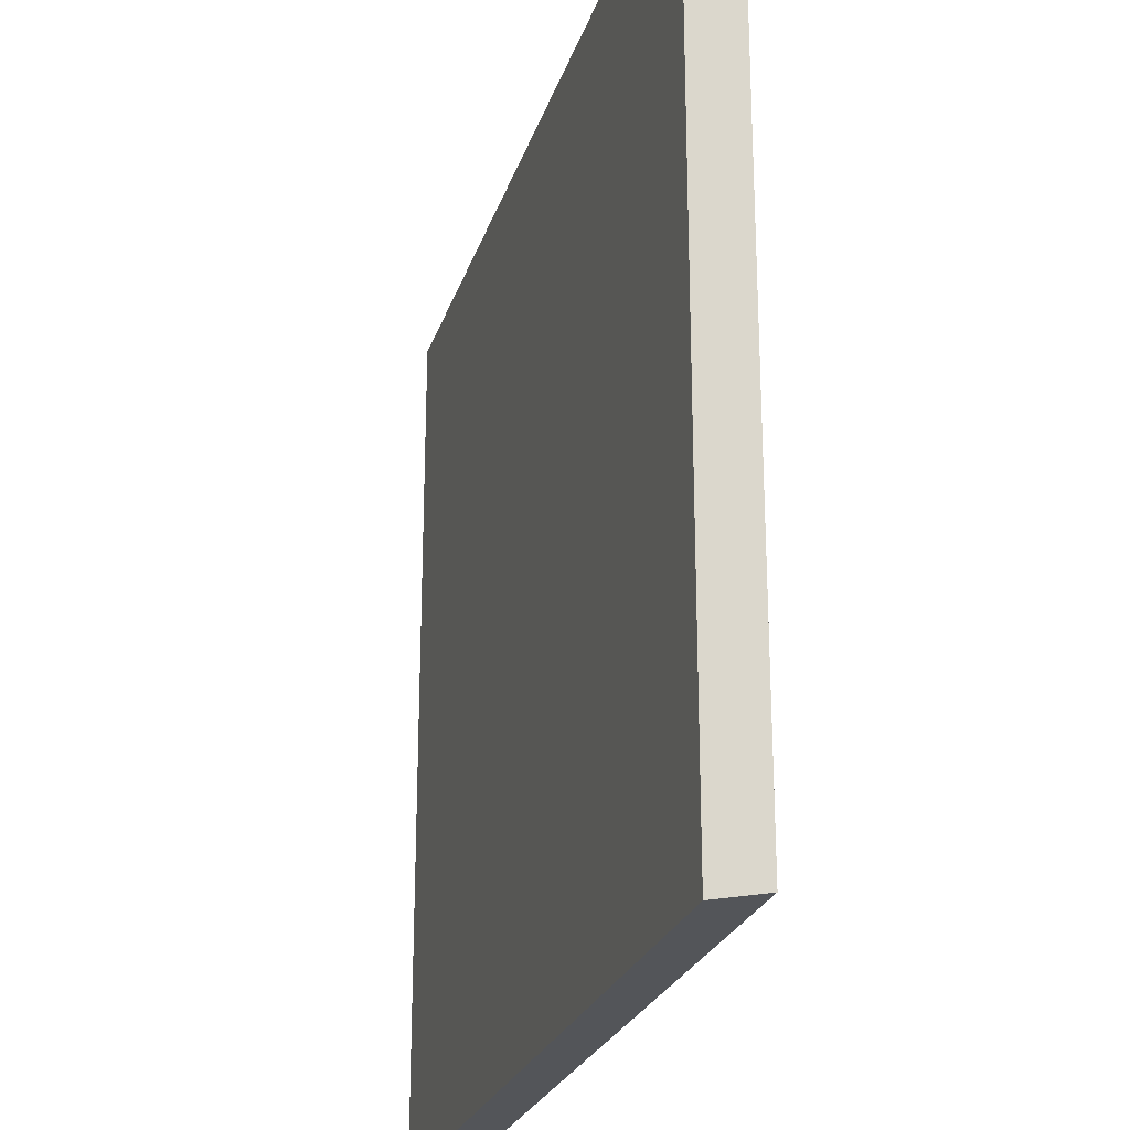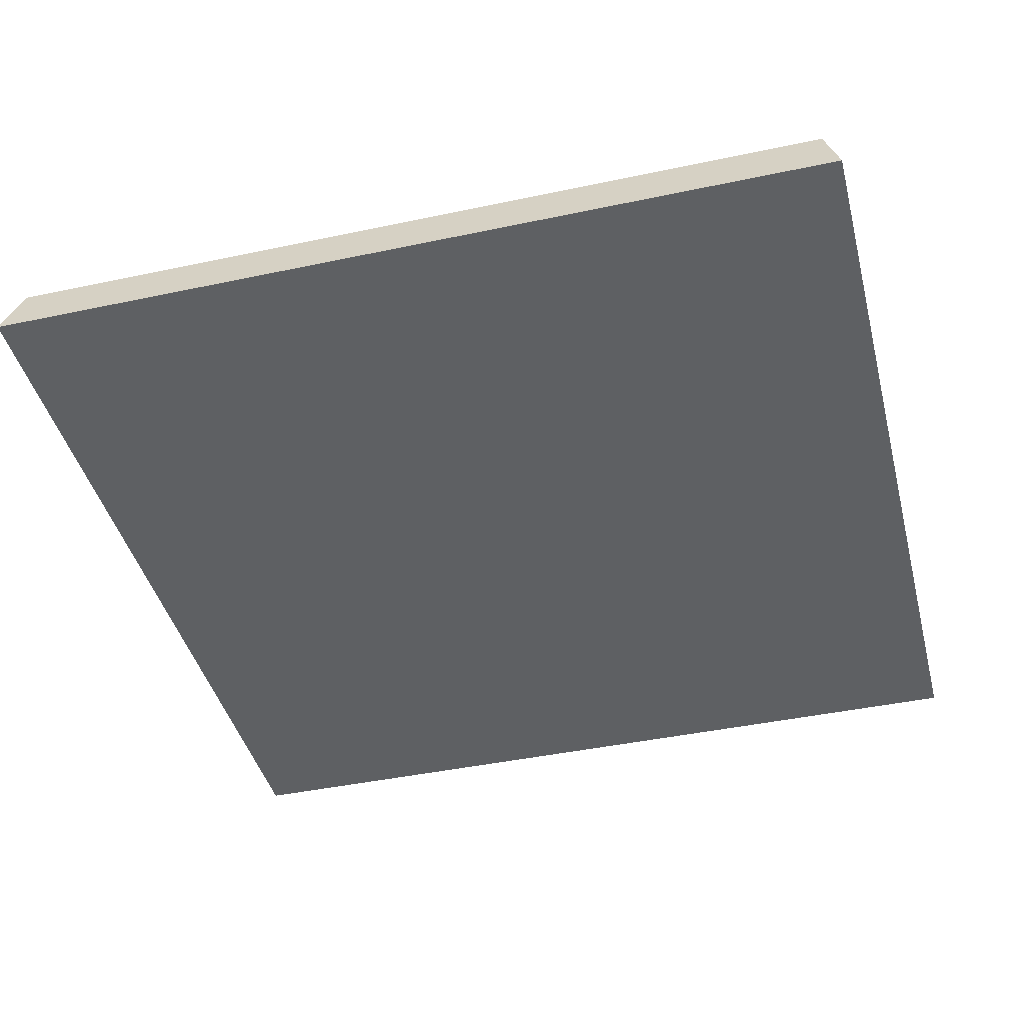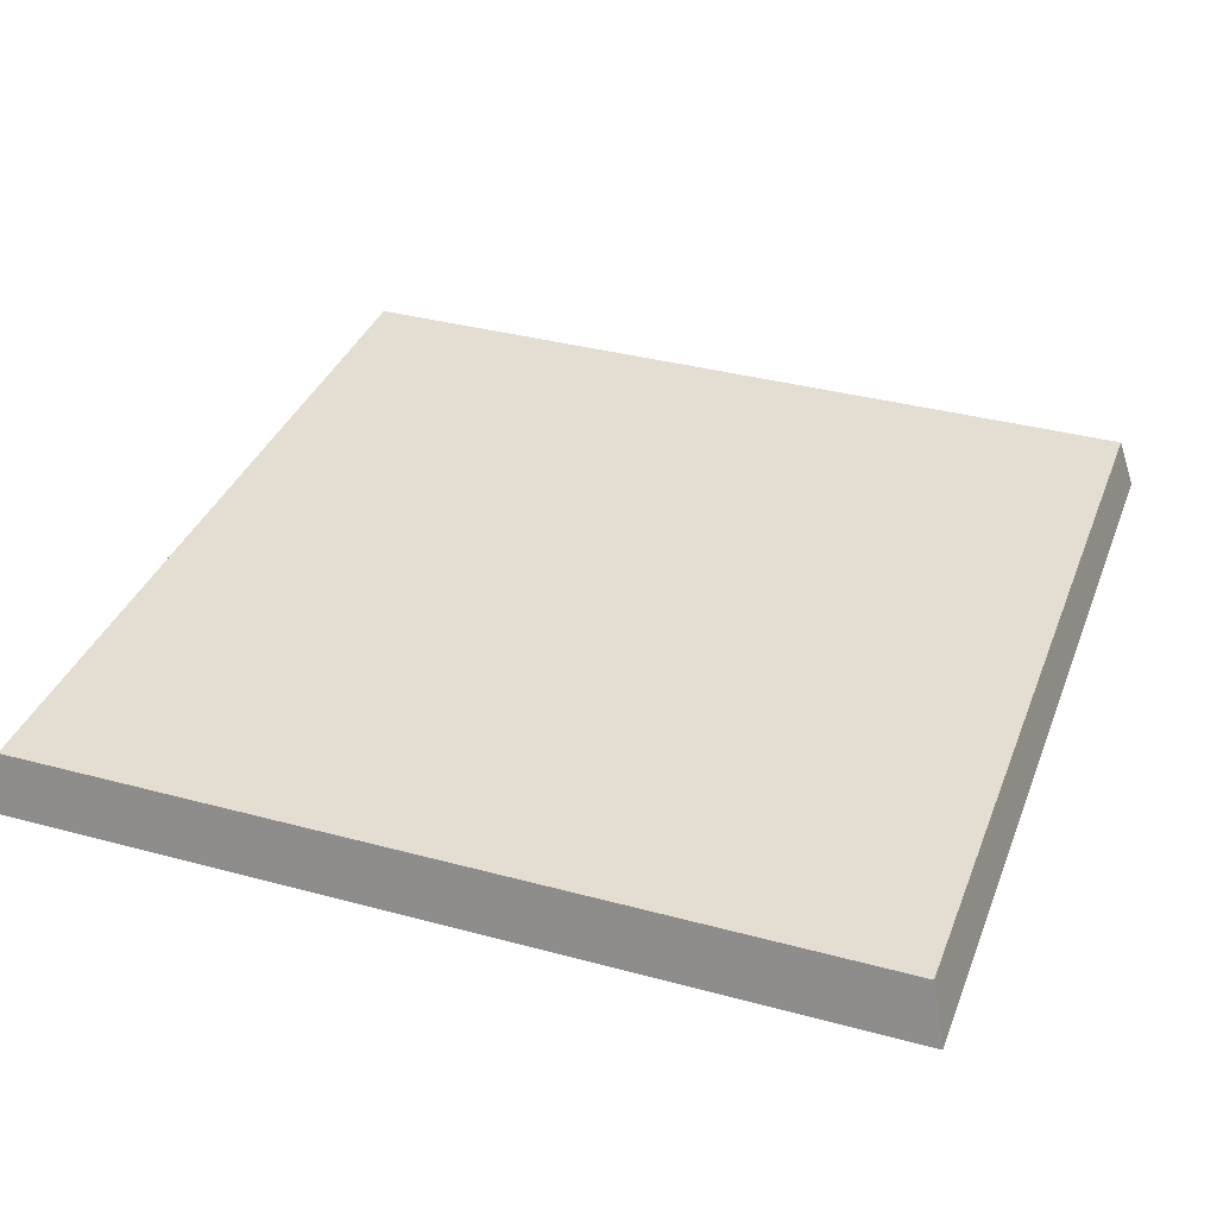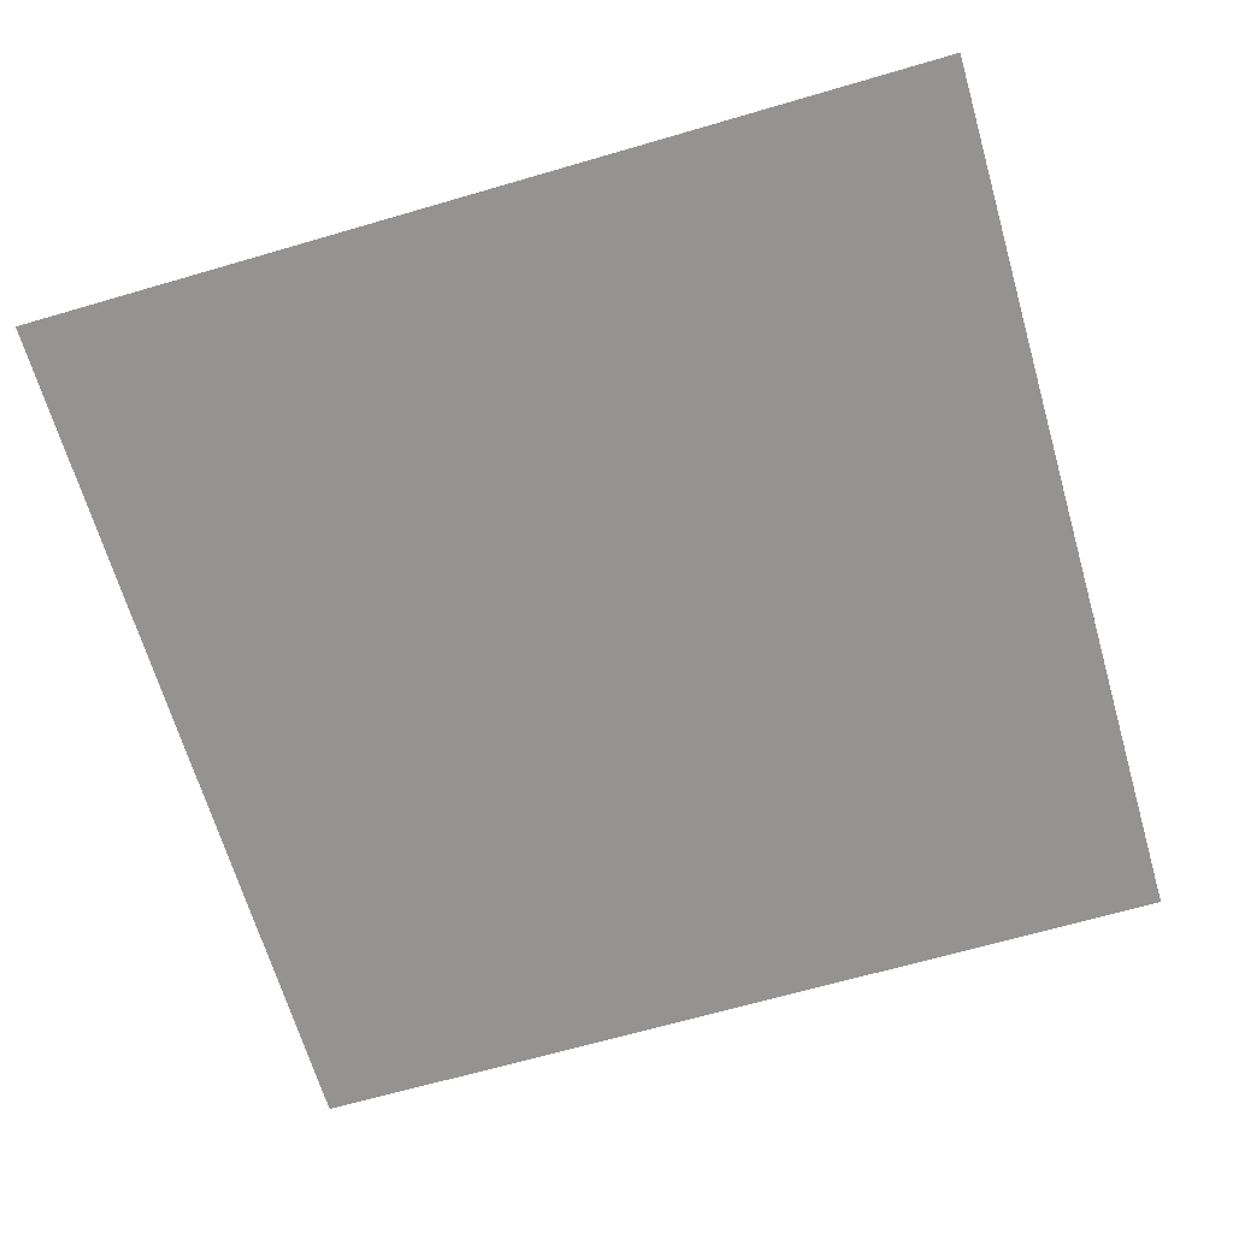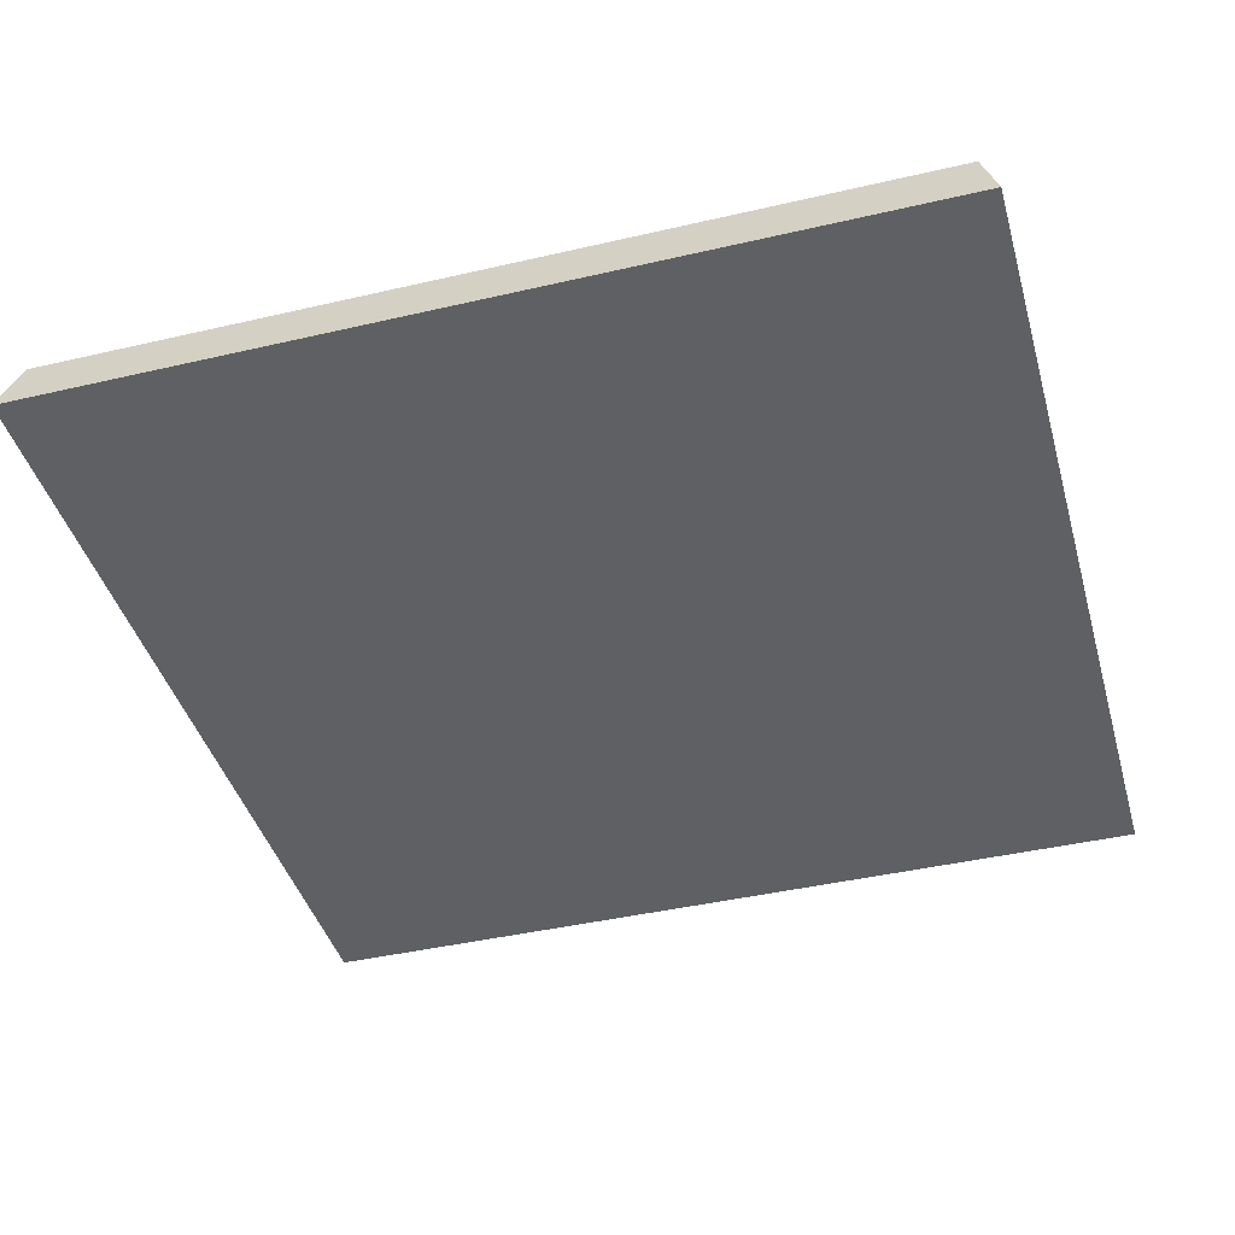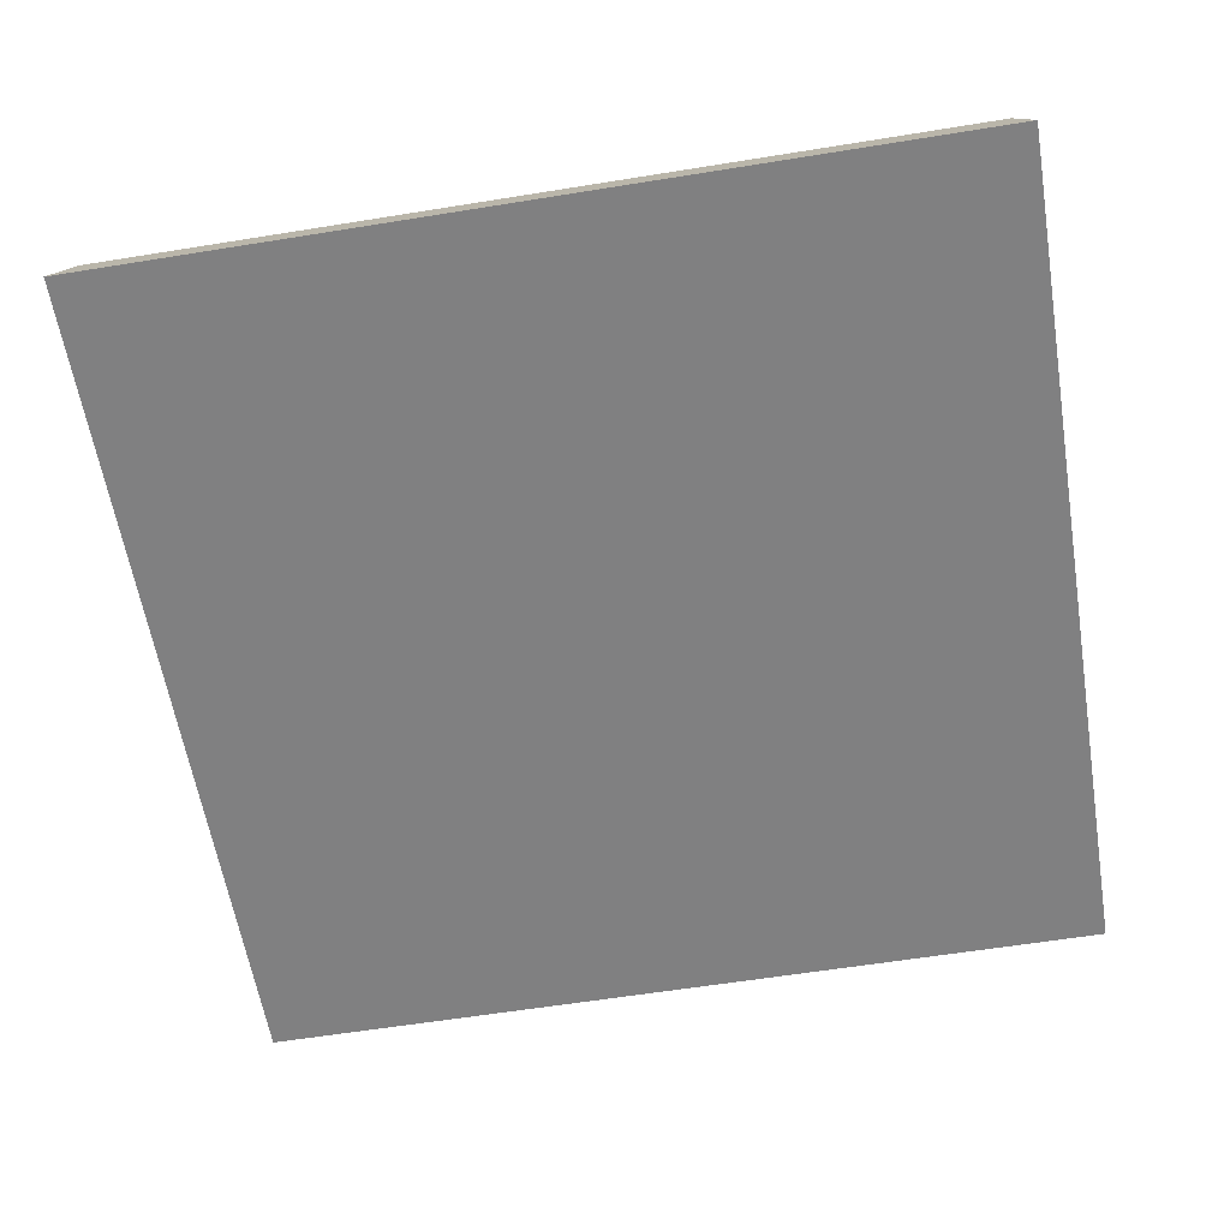
<metadata>
{"format":"obj","ext":"obj","renderer":"f3d","projection":"perspective","resolution":1024,"background":"white","views":[{"elev":-24.5,"azim":74.3,"up":"+Z"},{"elev":-42.3,"azim":104.3,"up":"+Y"},{"elev":36.0,"azim":109.5,"up":"+Y"},{"elev":-66.8,"azim":-73.7,"up":"+Y"},{"elev":-42.2,"azim":-74.4,"up":"+Y"},{"elev":-60.1,"azim":9.4,"up":"+Y"}]}
</metadata>
<code>
g Rock_Tiles_m_01_Collider
v -0.4 0 0.4
v -0.3858 0.053 0.3858
v -0.4 0 -0.4
v -0.3858 0.053 -0.3858
v 0.4 0 0.4
v 0.3858 0.053 0.3858
v 0.4 0 -0.4
v 0.3858 0.053 -0.3858
f 4 1 2
f 4 7 3
f 6 7 8
f 6 1 5
f 3 5 1
f 8 2 6
f 4 3 1
f 4 8 7
f 6 5 7
f 6 2 1
f 3 7 5
f 8 4 2

</code>
